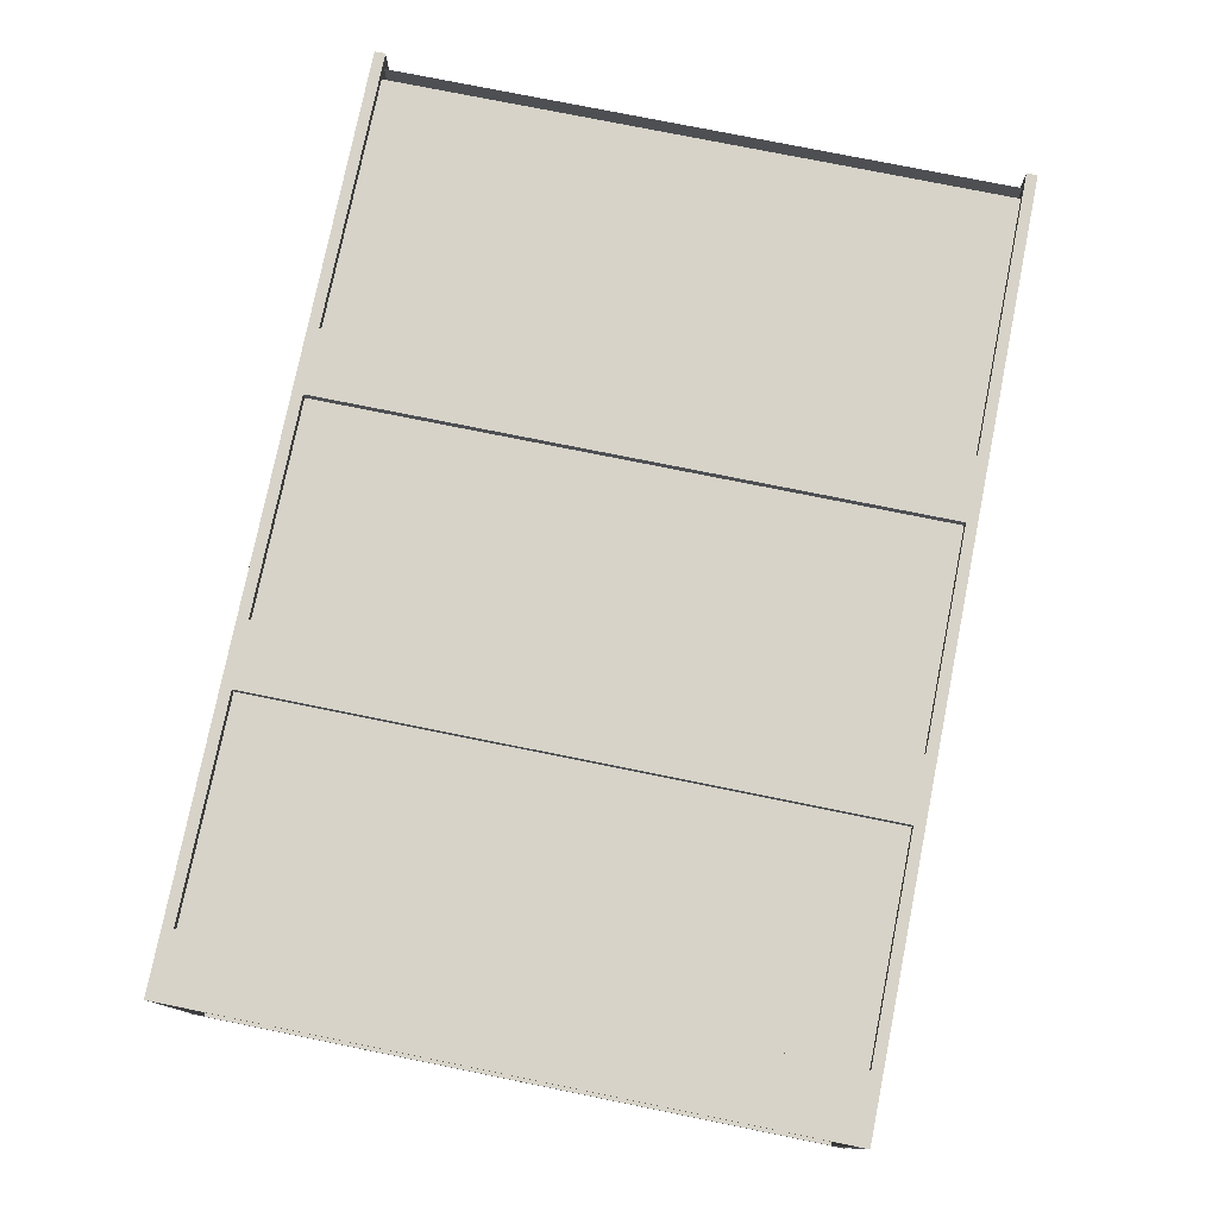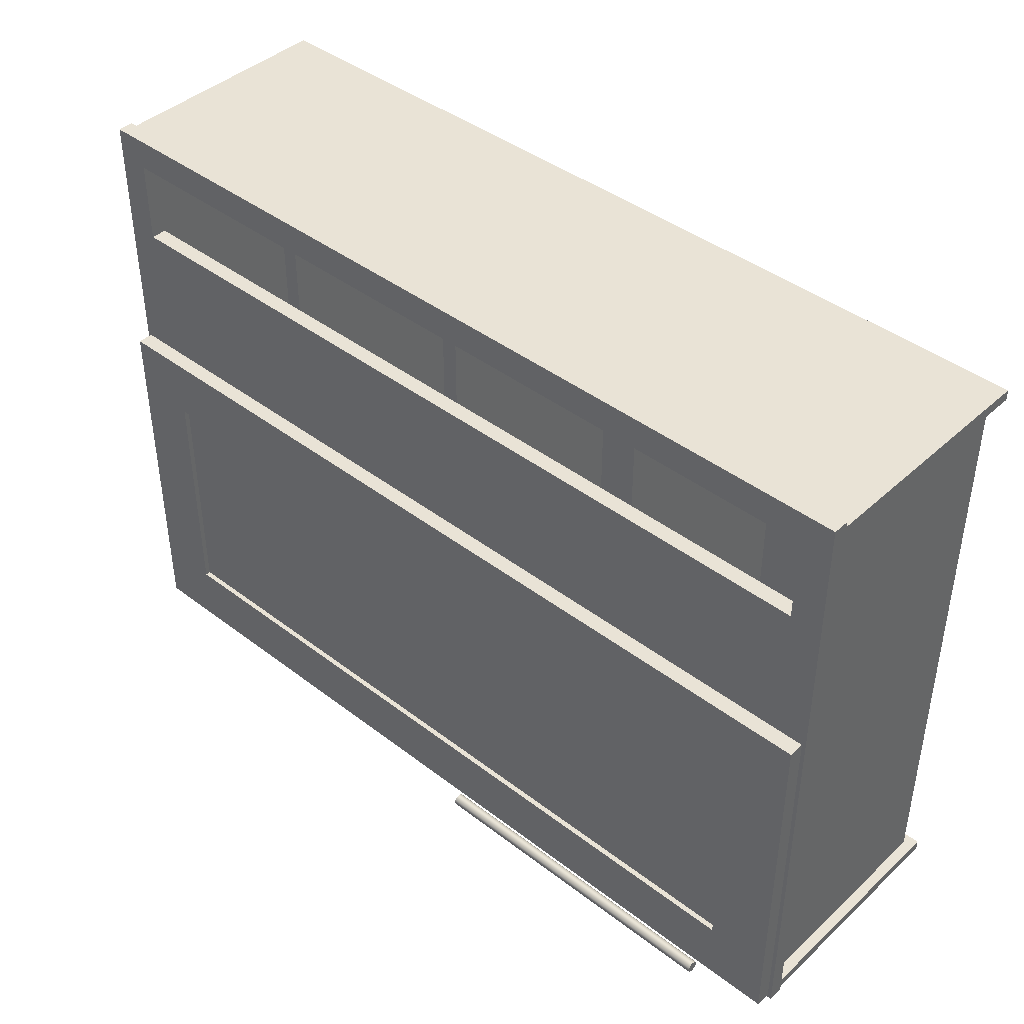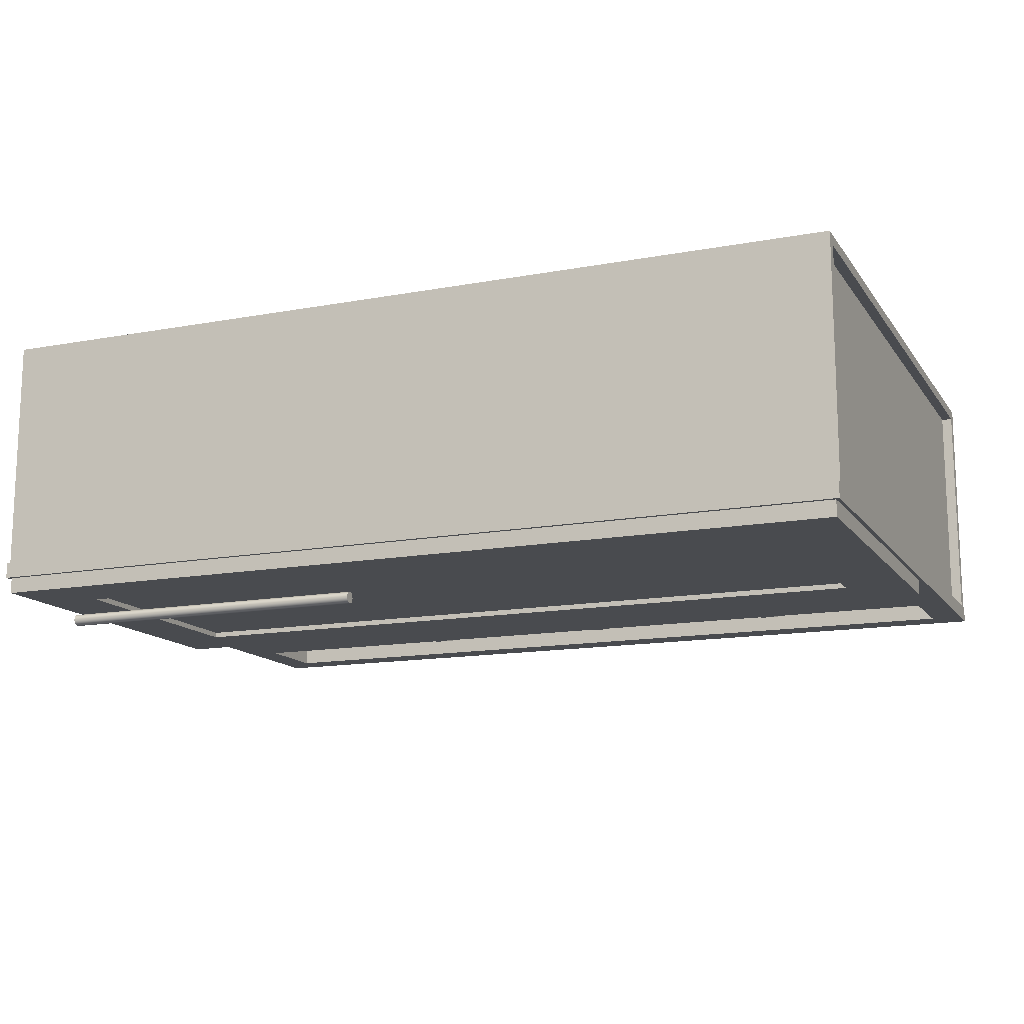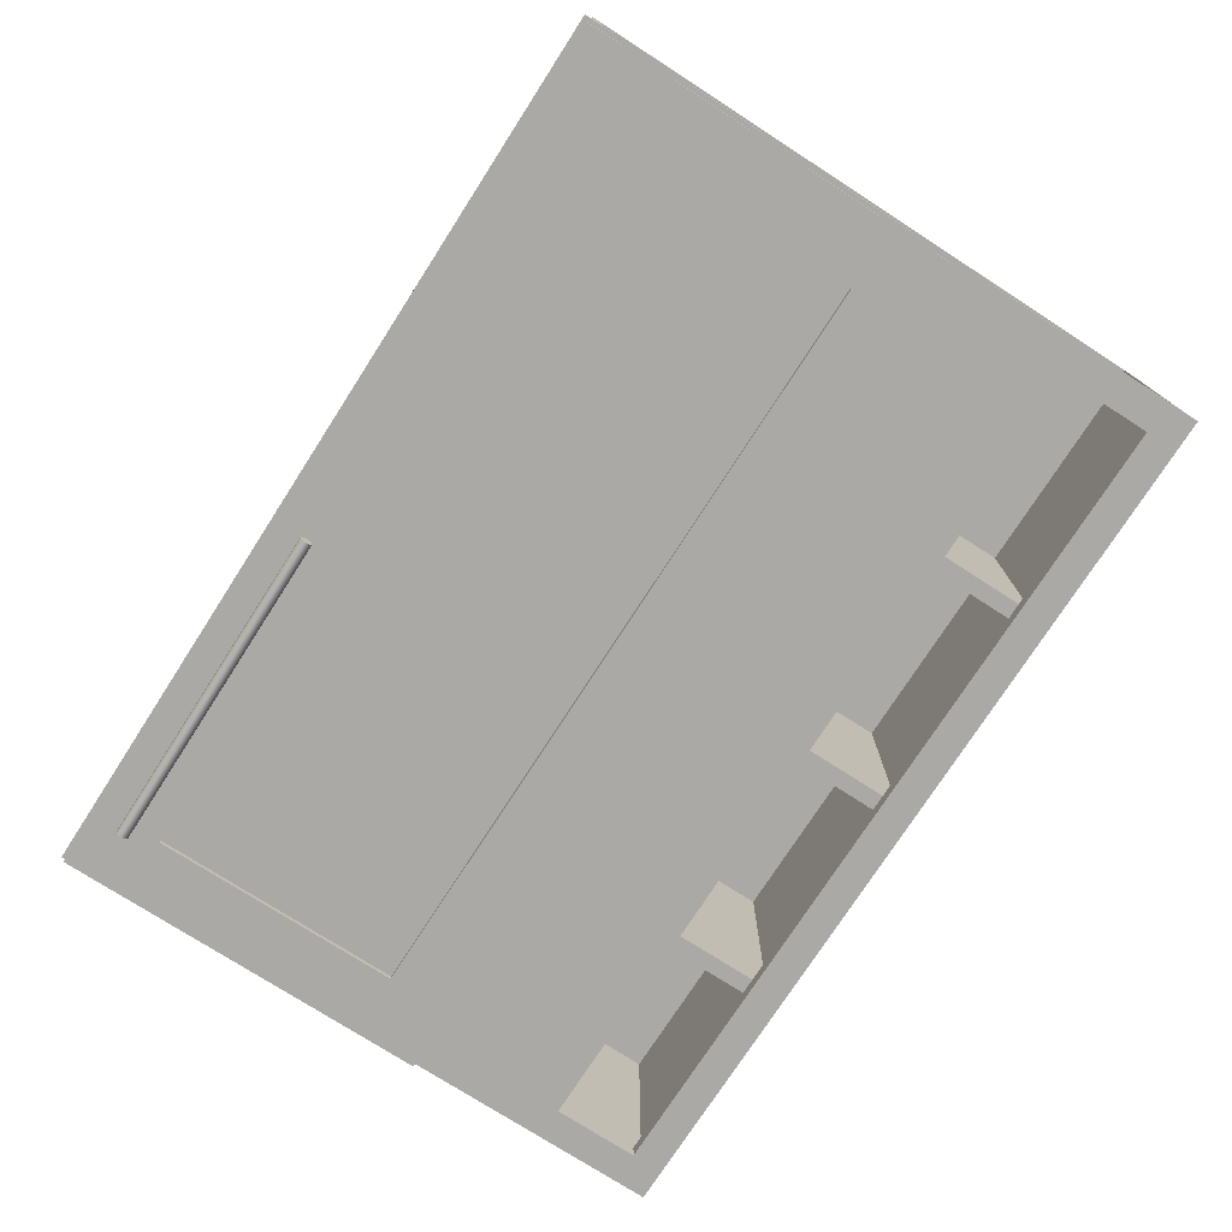
<metadata>
{"format":"obj","ext":"obj","renderer":"f3d","projection":"perspective","resolution":1024,"background":"white","views":[{"elev":77.2,"azim":101.4,"up":"+Z"},{"elev":42.1,"azim":-137.5,"up":"+Y"},{"elev":-13.9,"azim":22.5,"up":"+Z"},{"elev":-75.5,"azim":57.2,"up":"+Z"}]}
</metadata>
<code>
v -0.3612 0.342 0.1574
v -0.3612 -0.1899 -0.04322
v -0.3612 -0.1899 0.1574
v -0.3612 0.342 -0.04322
v -0.3519 0.342 -0.04322
v -0.3519 -0.1899 0.1574
v -0.3519 -0.1899 -0.04322
v -0.3519 0.342 0.1574
v 0.4134 0.342 0.1574
v 0.4134 -0.1899 0.1668
v 0.4134 -0.1899 0.1574
v 0.4134 0.342 0.1668
v 0.3574 -0.1899 0.1574
v 0.3574 0.342 0.1668
v 0.3574 0.342 0.1574
v 0.3574 -0.1899 0.1668
v -0.3425 0.328 -0.05722
v -0.3425 -0.176 -0.04322
v -0.3425 -0.176 -0.05722
v -0.3425 0.328 -0.04322
v -0.3705 -0.176 -0.05722
v -0.3705 0.328 -0.05722
v -0.3705 0.328 -0.04322
v -0.3705 -0.176 -0.04322
v 0.3947 0.342 0.1504
v -0.3519 -0.1899 0.1504
v -0.3519 0.342 0.1504
v 0.3947 -0.1899 0.1504
v 0.3947 -0.1899 0.1574
v -0.3519 0.342 0.1574
v -0.3519 -0.1899 0.1574
v 0.3947 0.342 0.1574
v -0.3705 -0.1899 0.1668
v 0.4134 -0.1899 -0.04322
v -0.3705 -0.1899 -0.04322
v 0.4134 -0.1899 0.1668
v -0.3705 -0.1993 -0.04322
v 0.4134 -0.1993 0.1668
v -0.3705 -0.1993 0.1668
v 0.4134 -0.1993 -0.04322
v -0.3705 0.342 -0.04322
v 0.4134 0.342 -0.04322
v -0.3705 0.342 0.1668
v 0.4134 0.342 0.1668
v -0.3705 0.3513 -0.04322
v 0.4134 0.3513 0.1668
v -0.3705 0.3513 0.1668
v 0.4134 0.3513 -0.04322
v -0.3705 0.356 -0.04322
v -0.3705 0.328 -0.04322
v 0.4134 0.356 -0.04322
v -0.3705 0.356 -0.05722
v 0.4134 0.328 -0.04322
v -0.3705 0.328 -0.05722
v 0.4134 0.328 -0.05722
v 0.4134 0.356 -0.05722
v 0.4134 -0.2039 -0.04322
v -0.3705 -0.2039 -0.04322
v 0.4134 -0.176 -0.04322
v -0.3705 -0.2039 -0.05722
v 0.4134 -0.176 -0.05722
v 0.4134 -0.2039 -0.05722
v 0.3947 0.342 0.1574
v 0.3947 -0.1899 -0.04322
v 0.3947 -0.1899 0.1574
v 0.3947 0.342 -0.04322
v 0.404 0.342 -0.04322
v 0.404 -0.1899 0.1574
v 0.404 -0.1899 -0.04322
v 0.404 0.342 0.1574
v 0.4134 0.328 -0.05722
v 0.4134 -0.176 -0.04322
v 0.4134 -0.176 -0.05722
v 0.4134 0.328 -0.04322
v 0.3854 -0.176 -0.05722
v 0.3854 0.328 -0.05722
v 0.3854 0.328 -0.04322
v 0.3854 -0.176 -0.04322
v 0.1707 0.342 0.1574
v 0.1707 -0.1899 0.1668
v 0.1707 -0.1899 0.1574
v 0.1707 0.342 0.1668
v 0.1147 -0.1899 0.1574
v 0.1147 0.342 0.1668
v 0.1147 0.342 0.1574
v 0.1147 -0.1899 0.1668
v 0.3854 0.2533 -0.05722
v -0.3425 0.104 -0.05722
v -0.3425 0.2533 -0.05722
v 0.3854 0.104 -0.05722
v -0.3425 0.2533 -0.04322
v 0.3854 0.104 -0.04322
v 0.3854 0.2533 -0.04322
v -0.3425 0.104 -0.04322
v 0.2186 0.342 -0.04322
v 0.2186 -0.1899 0.1504
v 0.2186 -0.1899 -0.04322
v 0.2186 0.342 0.1504
v 0.2046 -0.1899 -0.04322
v 0.2046 0.342 0.1504
v 0.2046 0.342 -0.04322
v 0.2046 -0.1899 0.1504
v -0.0719 0.342 0.1574
v -0.0719 -0.1899 0.1668
v -0.0719 -0.1899 0.1574
v -0.0719 0.342 0.1668
v -0.1279 -0.1899 0.1574
v -0.1279 0.342 0.1668
v -0.1279 0.342 0.1574
v -0.1279 -0.1899 0.1668
v 0.02842 0.342 -0.04322
v 0.02842 -0.1899 0.1504
v 0.02842 -0.1899 -0.04322
v 0.02842 0.342 0.1504
v 0.01443 -0.1899 -0.04322
v 0.01443 0.342 0.1504
v 0.01443 0.342 -0.04322
v 0.01443 -0.1899 0.1504
v -0.1617 0.342 -0.04322
v -0.1617 -0.1899 0.1504
v -0.1617 -0.1899 -0.04322
v -0.1617 0.342 0.1504
v -0.1757 -0.1899 -0.04322
v -0.1757 0.342 0.1504
v -0.1757 0.342 -0.04322
v -0.1757 -0.1899 0.1504
v 0.4099 -0.1445 -0.07122
v 0.4099 -0.2004 -0.05722
v 0.4099 -0.2004 -0.07122
v 0.4099 -0.1445 -0.05722
v -0.367 -0.2004 -0.07122
v -0.367 -0.1445 -0.05722
v -0.367 -0.2004 -0.05722
v -0.367 -0.1445 -0.07122
v 0.4099 0.1285 -0.07122
v 0.4099 0.07252 -0.05722
v 0.4099 0.07252 -0.07122
v 0.4099 0.1285 -0.05722
v -0.367 0.07252 -0.07122
v -0.367 0.1285 -0.05722
v -0.367 0.07252 -0.05722
v -0.367 0.1285 -0.07122
v 0.4099 0.07252 -0.05722
v 0.3539 -0.1445 -0.05722
v 0.4099 -0.1445 -0.05722
v 0.3539 0.07252 -0.05722
v 0.4099 -0.1445 -0.07122
v 0.3539 0.07252 -0.07122
v 0.4099 0.07252 -0.07122
v 0.3539 -0.1445 -0.07122
v -0.311 0.07252 -0.05722
v -0.367 -0.1445 -0.05722
v -0.311 -0.1445 -0.05722
v -0.311 -0.1445 -0.07122
v -0.311 0.07252 -0.07122
v -0.367 -0.1445 -0.07122
v 0.3539 0.07252 -0.06655
v -0.311 -0.1445 -0.06655
v -0.311 0.07252 -0.06655
v 0.3539 -0.1445 -0.06655
v 0.3539 -0.1445 -0.05722
v 0.3539 0.07252 -0.05722
v -0.02873 -0.1679 -0.09367
v -0.02873 -0.1679 -0.09892
v -0.02873 -0.1672 -0.0963
v -0.02873 -0.1698 -0.09175
v -0.02873 -0.1698 -0.1008
v -0.02873 -0.1725 -0.09105
v -0.311 -0.1679 -0.09892
v -0.311 -0.1679 -0.09367
v -0.311 -0.1672 -0.0963
v -0.311 -0.1698 -0.1008
v -0.311 -0.1698 -0.09175
v -0.02873 -0.1725 -0.1015
v -0.311 -0.1725 -0.09105
v -0.02873 -0.1751 -0.09175
v -0.311 -0.1725 -0.1015
v -0.02873 -0.1751 -0.1008
v -0.311 -0.1751 -0.09175
v -0.02873 -0.177 -0.09367
v -0.311 -0.1751 -0.1008
v -0.02873 -0.177 -0.09892
v -0.311 -0.177 -0.09367
v -0.02873 -0.1777 -0.0963
v -0.311 -0.177 -0.09892
v -0.311 -0.1777 -0.0963
v -0.311 -0.1764 -0.09308
v -0.294 -0.1764 -0.07122
v -0.311 -0.1764 -0.07122
v -0.294 -0.1764 -0.09308
v -0.311 -0.1685 -0.07122
v -0.311 -0.1751 -0.09175
v -0.294 -0.1751 -0.09175
v -0.294 -0.1685 -0.07122
v -0.311 -0.1698 -0.09175
v -0.311 -0.1725 -0.09105
v -0.294 -0.1725 -0.09105
v -0.294 -0.1698 -0.09175
v -0.294 -0.1685 -0.09308
v -0.311 -0.1685 -0.09308
v -0.02873 -0.1685 -0.07122
v -0.02873 -0.1698 -0.09175
v -0.02873 -0.1685 -0.09308
v -0.02873 -0.1764 -0.07122
v -0.04578 -0.1685 -0.07122
v -0.02873 -0.1725 -0.09105
v -0.04578 -0.1685 -0.09308
v -0.04578 -0.1764 -0.07122
v -0.02873 -0.1751 -0.09175
v -0.04578 -0.1698 -0.09175
v -0.04578 -0.1764 -0.09308
v -0.02873 -0.1764 -0.09308
v -0.04578 -0.1725 -0.09105
v -0.04578 -0.1751 -0.09175
v 0.03076 -0.02197 0.1574
v 0.03076 -0.1899 0.1574
v 0.08199 -0.02197 0.1574
v 0.08199 -0.1899 0.1574
g mesh1_mesh1-geometry
f 1 2 3
f 2 1 4
g mesh1_mesh1-geometry
f 3 2 1
f 4 1 2
g mesh2_mesh2-geometry
f 5 6 7
f 6 5 8
g mesh2_mesh2-geometry
f 7 6 5
f 8 5 6
g mesh3_mesh3-geometry
f 9 10 11
f 10 9 12
f 13 9 11
f 14 10 12
f 9 13 15
f 10 14 16
f 13 14 15
f 14 13 16
g mesh3_mesh3-geometry
f 11 10 9
f 12 9 10
f 11 9 13
f 12 10 14
f 15 13 9
f 16 14 10
f 15 14 13
f 16 13 14
g mesh4_mesh4-geometry
f 17 18 19
f 18 17 20
f 21 17 19
f 17 21 22
f 21 23 22
f 23 21 24
g mesh4_mesh4-geometry
f 19 18 17
f 20 17 18
f 19 17 21
f 20 18 23
f 22 21 17
f 24 23 18
f 22 23 21
f 24 21 23
g mesh4_mesh4-geometry
f 23 18 20
f 18 23 24
g mesh5_mesh5-geometry
f 25 26 27
f 26 25 28
g mesh5_mesh5-geometry
f 27 26 25
f 28 25 26
g mesh6_mesh6-geometry
f 29 30 31
f 30 29 32
g mesh6_mesh6-geometry
f 31 30 29
f 32 29 30
g mesh7_mesh7-geometry
f 33 34 35
f 34 33 36
f 37 33 35
f 33 38 36
f 38 34 36
f 33 37 39
f 38 33 39
f 34 38 40
g mesh7_mesh7-geometry
f 35 34 33
f 36 33 34
f 35 33 37
f 36 38 33
f 36 34 38
f 39 37 33
f 39 33 38
f 40 38 34
f 39 38 37
f 40 37 38
g mesh7_mesh7-geometry
f 37 38 39
f 38 37 40
g mesh8_mesh8-geometry
f 41 42 43
f 44 43 42
f 41 43 45
f 44 46 43
f 44 42 46
f 47 45 43
f 47 43 46
f 48 46 42
g mesh8_mesh8-geometry
f 43 42 41
f 42 43 44
f 45 43 41
f 43 46 44
f 46 42 44
f 43 45 47
f 46 43 47
f 42 46 48
f 45 46 47
f 46 45 48
g mesh8_mesh8-geometry
f 47 46 45
f 48 45 46
g mesh9_mesh9-geometry
f 49 50 51
f 49 52 50
f 53 51 50
f 54 50 52
f 53 55 51
f 56 51 55
g mesh9_mesh9-geometry
f 51 50 49
f 50 52 49
f 50 51 53
f 52 51 49
f 52 50 54
f 51 55 53
f 55 50 53
f 51 52 56
f 50 55 54
f 55 52 54
f 55 51 56
f 52 55 56
g mesh9_mesh9-geometry
f 49 51 52
f 53 50 55
f 56 52 51
f 54 55 50
f 54 52 55
f 56 55 52
g mesh10_mesh10-geometry
f 57 24 58
f 24 57 59
f 24 60 58
f 57 61 59
f 60 24 21
f 61 57 62
g mesh10_mesh10-geometry
f 58 24 57
f 59 57 24
f 58 60 24
f 58 57 60
f 59 61 57
f 59 24 61
f 21 24 60
f 62 60 57
f 62 57 61
f 21 61 24
f 21 60 61
f 62 61 60
g mesh10_mesh10-geometry
f 60 57 58
f 61 24 59
f 57 60 62
f 24 61 21
f 61 60 21
f 60 61 62
g mesh1_mesh1-geometry
f 63 64 65
f 64 63 66
g mesh1_mesh1-geometry
f 65 64 63
f 66 63 64
g mesh2_mesh2-geometry
f 67 68 69
f 68 67 70
g mesh2_mesh2-geometry
f 69 68 67
f 70 67 68
g mesh4_mesh4-geometry
f 71 72 73
f 72 71 74
f 75 71 73
f 71 75 76
f 75 77 76
f 77 75 78
g mesh4_mesh4-geometry
f 73 72 71
f 74 71 72
f 73 71 75
f 74 72 77
f 76 75 71
f 78 77 72
f 76 77 75
f 78 75 77
g mesh4_mesh4-geometry
f 77 72 74
f 72 77 78
g mesh3_mesh3-geometry
f 79 80 81
f 80 79 82
f 83 79 81
f 84 80 82
f 79 83 85
f 80 84 86
f 83 84 85
f 84 83 86
g mesh3_mesh3-geometry
f 81 80 79
f 82 79 80
f 81 79 83
f 82 80 84
f 85 83 79
f 86 84 80
f 85 84 83
f 86 83 84
g mesh11_mesh11-geometry
f 87 88 89
f 88 87 90
f 91 87 89
f 92 88 90
f 87 91 93
f 88 92 94
g mesh11_mesh11-geometry
f 89 88 87
f 90 87 88
f 89 87 91
f 90 88 92
f 93 91 87
f 94 92 88
f 93 92 91
f 94 91 92
g mesh11_mesh11-geometry
f 91 92 93
f 92 91 94
g mesh12_mesh12-geometry
f 95 96 97
f 96 95 98
f 99 95 97
f 100 96 98
f 95 99 101
f 96 100 102
f 99 100 101
f 100 99 102
g mesh12_mesh12-geometry
f 97 96 95
f 98 95 96
f 97 95 99
f 98 96 100
f 101 99 95
f 102 100 96
f 101 100 99
f 102 99 100
g mesh3_mesh3-geometry
f 103 104 105
f 104 103 106
f 107 103 105
f 108 104 106
f 103 107 109
f 104 108 110
f 107 108 109
f 108 107 110
g mesh3_mesh3-geometry
f 105 104 103
f 106 103 104
f 105 103 107
f 106 104 108
f 109 107 103
f 110 108 104
f 109 108 107
f 110 107 108
g mesh12_mesh12-geometry
f 111 112 113
f 112 111 114
f 115 111 113
f 116 112 114
f 111 115 117
f 112 116 118
f 115 116 117
f 116 115 118
g mesh12_mesh12-geometry
f 113 112 111
f 114 111 112
f 113 111 115
f 114 112 116
f 117 115 111
f 118 116 112
f 117 116 115
f 118 115 116
g mesh12_mesh12-geometry
f 119 120 121
f 120 119 122
f 123 119 121
f 124 120 122
f 119 123 125
f 120 124 126
f 123 124 125
f 124 123 126
g mesh12_mesh12-geometry
f 121 120 119
f 122 119 120
f 121 119 123
f 122 120 124
f 125 123 119
f 126 124 120
f 125 124 123
f 126 123 124
g mesh13_mesh13-geometry
f 127 128 129
f 128 127 130
f 128 131 129
f 131 127 129
f 127 132 130
f 132 128 130
f 131 128 133
f 127 131 134
f 132 127 134
f 128 132 133
f 132 131 133
f 131 132 134
g mesh13_mesh13-geometry
f 129 128 127
f 130 127 128
f 129 131 128
f 129 127 131
f 130 132 127
f 130 128 132
f 133 128 131
f 134 131 127
f 134 127 132
f 133 132 128
f 133 131 132
f 134 132 131
g mesh14_mesh14-geometry
f 135 136 137
f 136 135 138
f 136 139 137
f 139 135 137
f 135 140 138
f 140 136 138
f 139 136 141
f 135 139 142
f 140 135 142
f 136 140 141
f 140 139 141
f 139 140 142
g mesh14_mesh14-geometry
f 137 136 135
f 138 135 136
f 137 139 136
f 137 135 139
f 138 140 135
f 138 136 140
f 141 136 139
f 142 139 135
f 142 135 140
f 141 140 136
f 141 139 140
f 142 140 139
g mesh15_mesh15-geometry
f 143 144 145
f 144 143 146
f 147 143 145
f 148 144 146
f 143 147 149
f 144 148 150
f 147 148 149
f 148 147 150
g mesh15_mesh15-geometry
f 145 144 143
f 146 143 144
f 145 143 147
f 146 144 148
f 149 147 143
f 150 148 144
f 149 148 147
f 150 147 148
g mesh16_mesh16-geometry
f 151 152 153
f 152 151 141
f 154 151 153
f 139 152 141
f 151 154 155
f 152 139 156
f 154 139 155
f 139 154 156
g mesh16_mesh16-geometry
f 153 152 151
f 141 151 152
f 153 151 154
f 141 152 139
f 155 154 151
f 156 139 152
f 155 139 154
f 156 154 139
g mesh17_mesh17-geometry
f 157 158 159
f 158 157 160
g mesh17_mesh17-geometry
f 159 158 157
f 160 157 158
g mesh18_mesh18-geometry
f 161 151 153
f 151 161 162
g mesh18_mesh18-geometry
f 153 151 161
f 162 161 151
g mesh19_mesh19-geometry
f 163 164 165
f 164 163 166
f 164 166 167
f 167 166 168
f 169 170 171
f 170 172 173
f 167 168 174
f 170 169 172
f 173 172 175
f 174 168 176
f 175 172 177
f 174 176 178
f 175 177 179
f 178 176 180
f 179 177 181
f 178 180 182
f 179 181 183
f 182 180 184
f 183 181 185
f 183 185 186
g mesh19_mesh19-geometry
f 165 164 163
f 166 163 164
f 165 171 164
f 163 170 165
f 166 173 163
f 167 166 164
f 169 164 171
f 171 165 170
f 170 163 173
f 166 168 173
f 168 166 167
f 167 164 172
f 169 172 164
f 171 170 169
f 173 172 170
f 175 173 168
f 174 168 167
f 172 177 167
f 172 169 170
f 175 172 173
f 168 176 175
f 176 168 174
f 174 167 177
f 177 172 175
f 179 175 176
f 178 176 174
f 177 181 174
f 179 177 175
f 176 180 179
f 180 176 178
f 178 174 181
f 181 177 179
f 183 179 180
f 182 180 178
f 178 181 182
f 183 181 179
f 183 180 186
f 184 180 182
f 185 182 181
f 185 181 183
f 184 186 180
f 186 185 183
f 182 185 184
f 186 184 185
g mesh19_mesh19-geometry
f 164 171 165
f 165 170 163
f 163 173 166
f 171 164 169
f 170 165 171
f 173 163 170
f 173 168 166
f 172 164 167
f 164 172 169
f 168 173 175
f 167 177 172
f 175 176 168
f 177 167 174
f 176 175 179
f 174 181 177
f 179 180 176
f 181 174 178
f 180 179 183
f 182 181 178
f 186 180 183
f 181 182 185
f 180 186 184
f 184 185 182
f 185 184 186
g mesh20_mesh20-geometry
f 187 188 189
f 188 187 190
f 188 191 189
f 189 192 187
f 193 188 190
f 191 188 194
f 191 195 189
f 189 196 192
f 197 188 193
f 198 194 188
f 199 191 194
f 195 191 200
f 189 195 196
f 198 188 197
f 194 198 199
f 191 199 200
g mesh20_mesh20-geometry
f 189 188 187
f 190 187 188
f 189 191 188
f 187 192 189
f 190 188 193
f 194 188 191
f 189 195 191
f 192 196 189
f 193 188 197
f 188 194 198
f 194 191 199
f 200 191 195
f 196 195 189
f 197 188 198
f 199 198 194
f 200 199 191
g mesh21_mesh21-geometry
f 201 202 203
f 202 201 204
f 203 205 201
f 205 204 201
f 202 204 206
f 205 203 207
f 204 205 208
f 206 204 209
f 210 205 207
f 205 210 208
f 211 204 208
f 209 204 212
f 208 210 213
f 204 211 212
f 208 214 211
f 208 213 214
g mesh21_mesh21-geometry
f 203 202 201
f 204 201 202
f 201 205 203
f 201 204 205
f 206 204 202
f 207 203 205
f 208 205 204
f 209 204 206
f 207 205 210
f 208 210 205
f 208 204 211
f 212 204 209
f 213 210 208
f 212 211 204
f 211 214 208
f 214 213 208
g mesh22_mesh22-geometry
f 215 216 217
f 215 217 216
f 218 217 216
f 218 216 217

</code>
